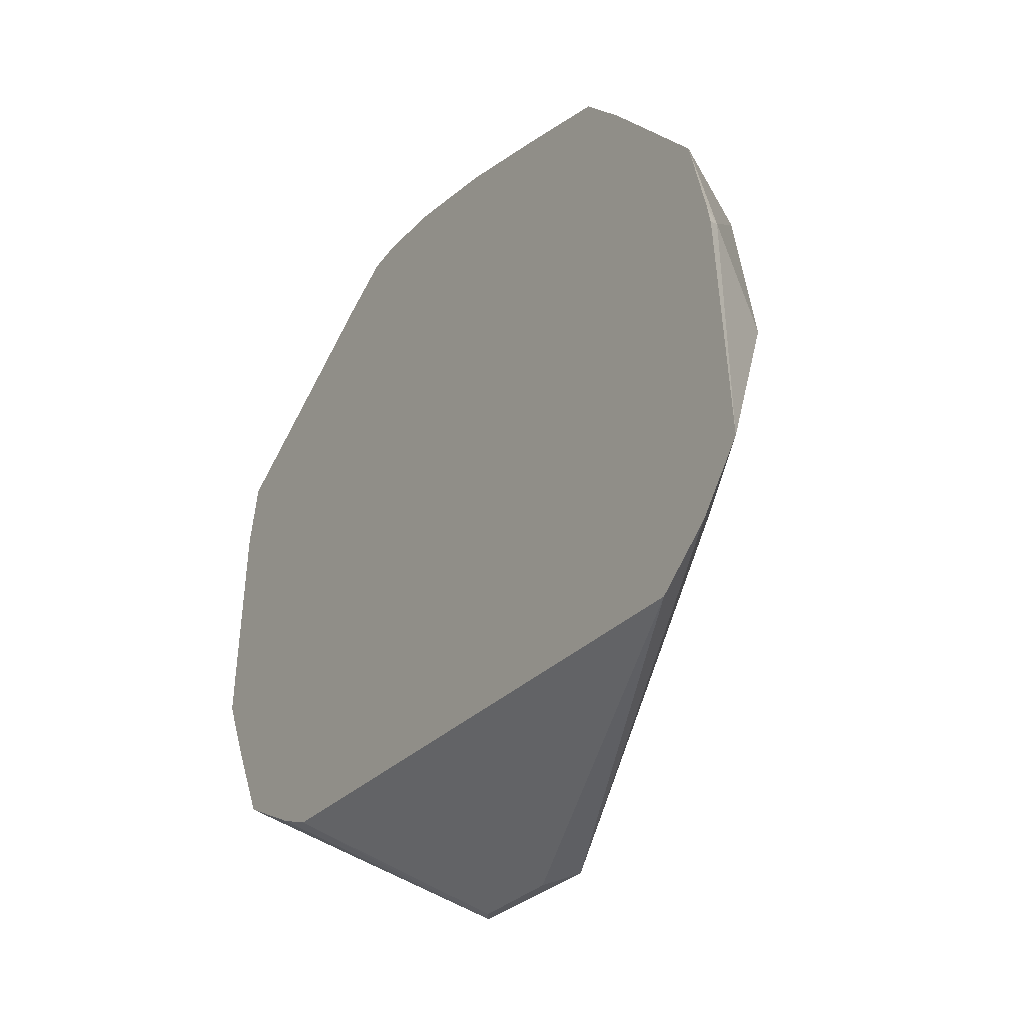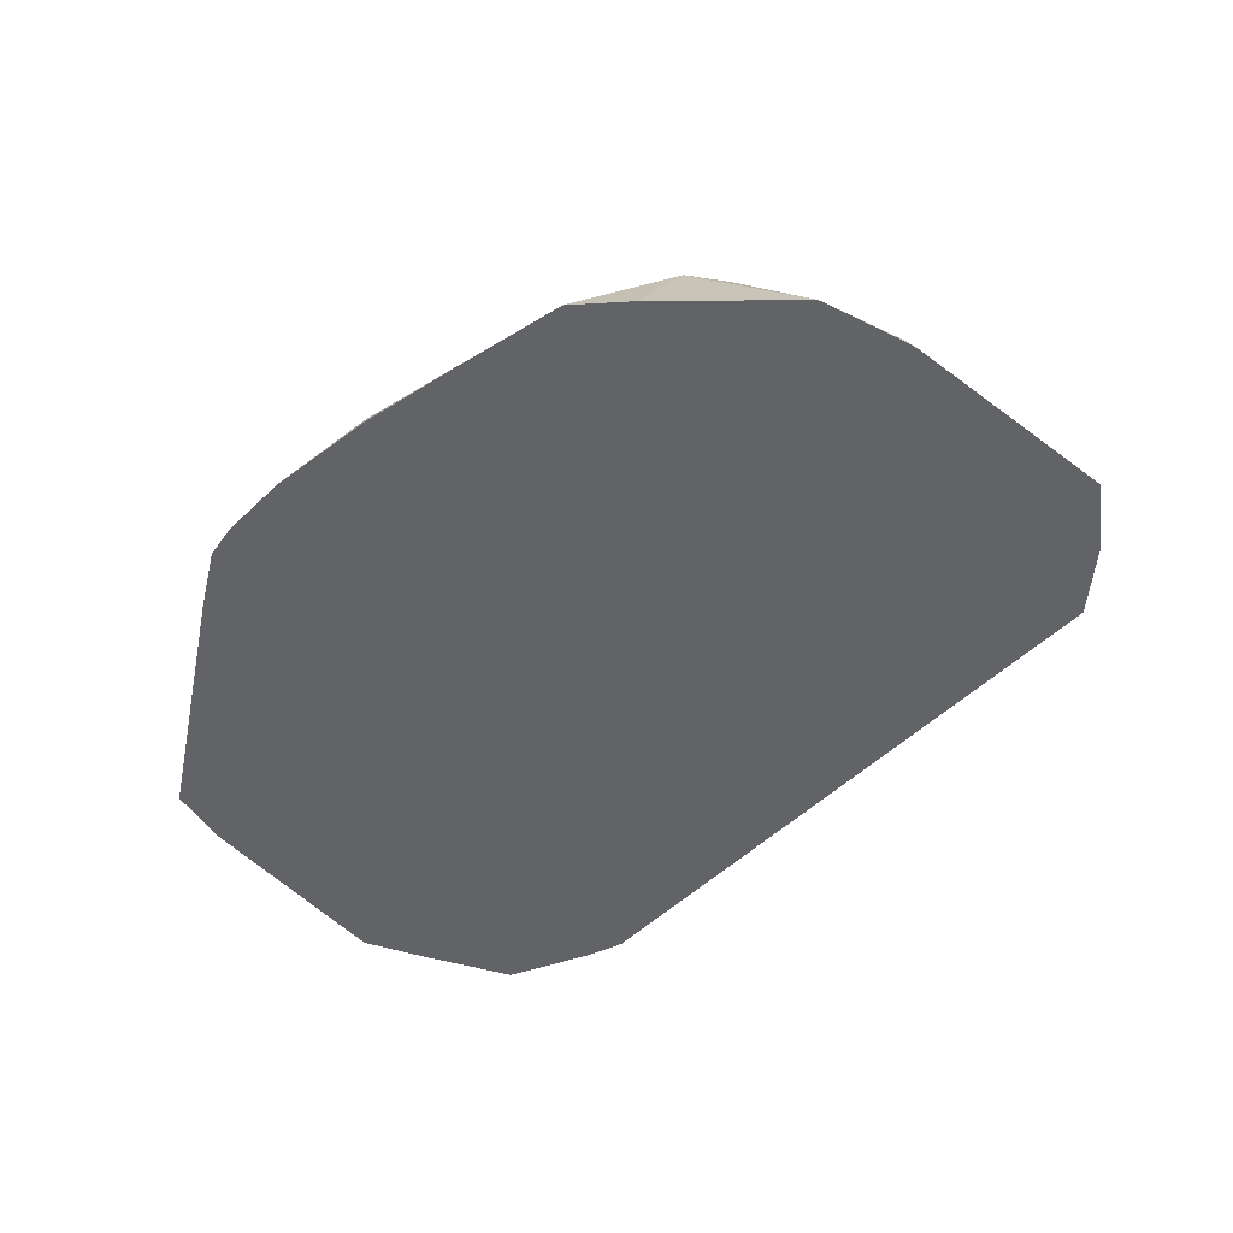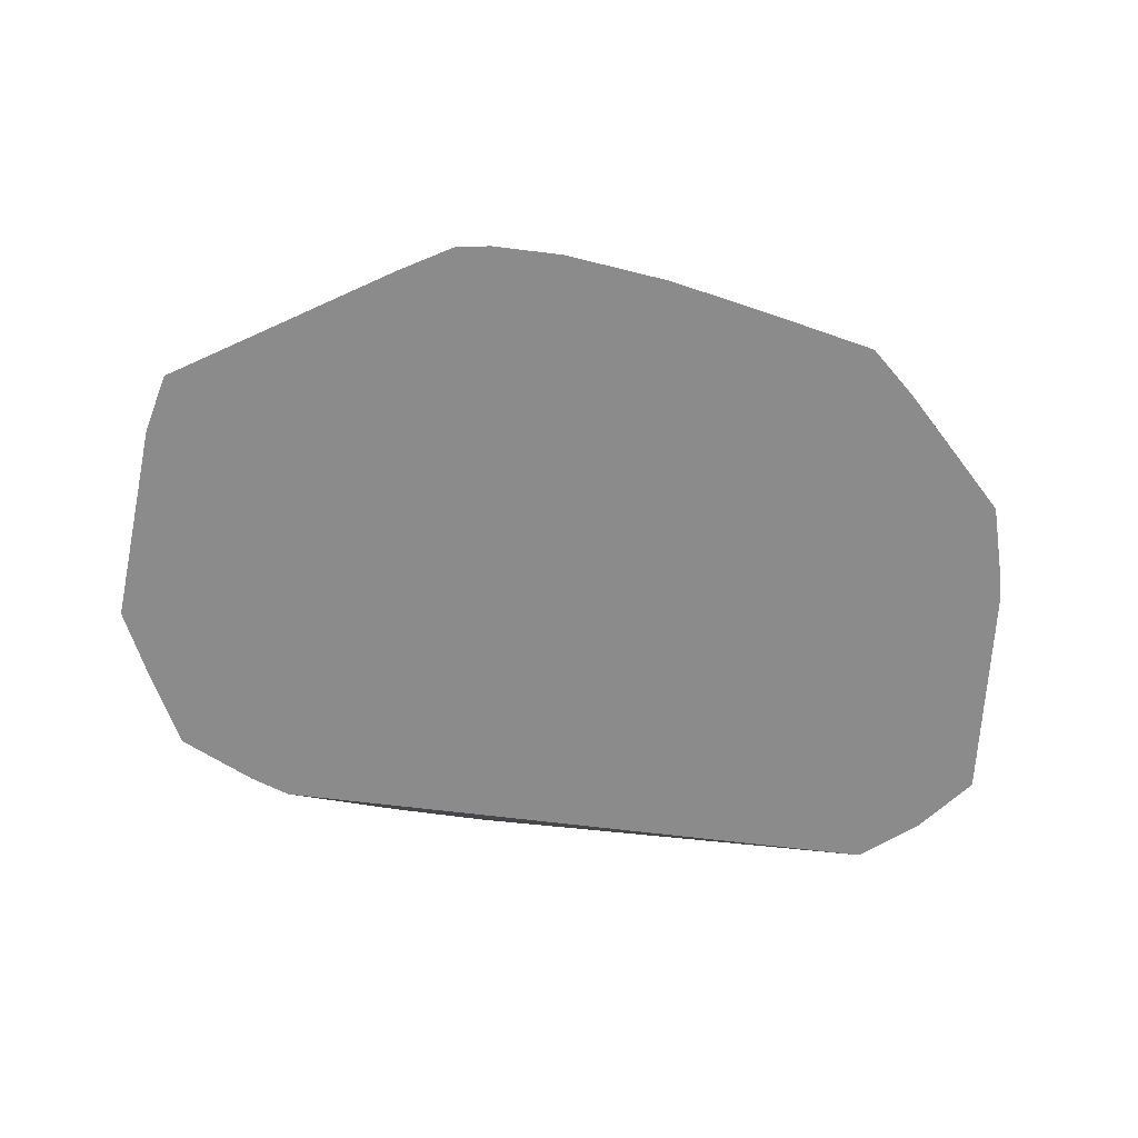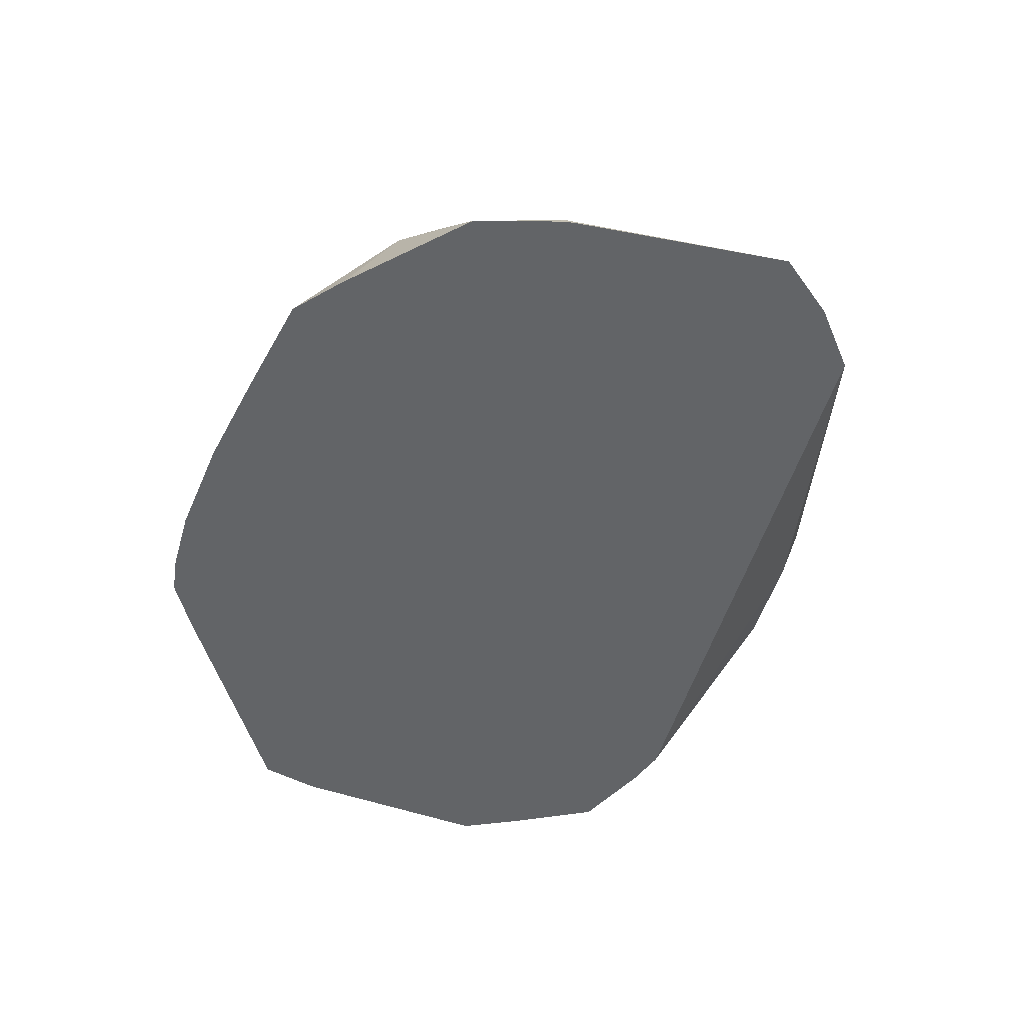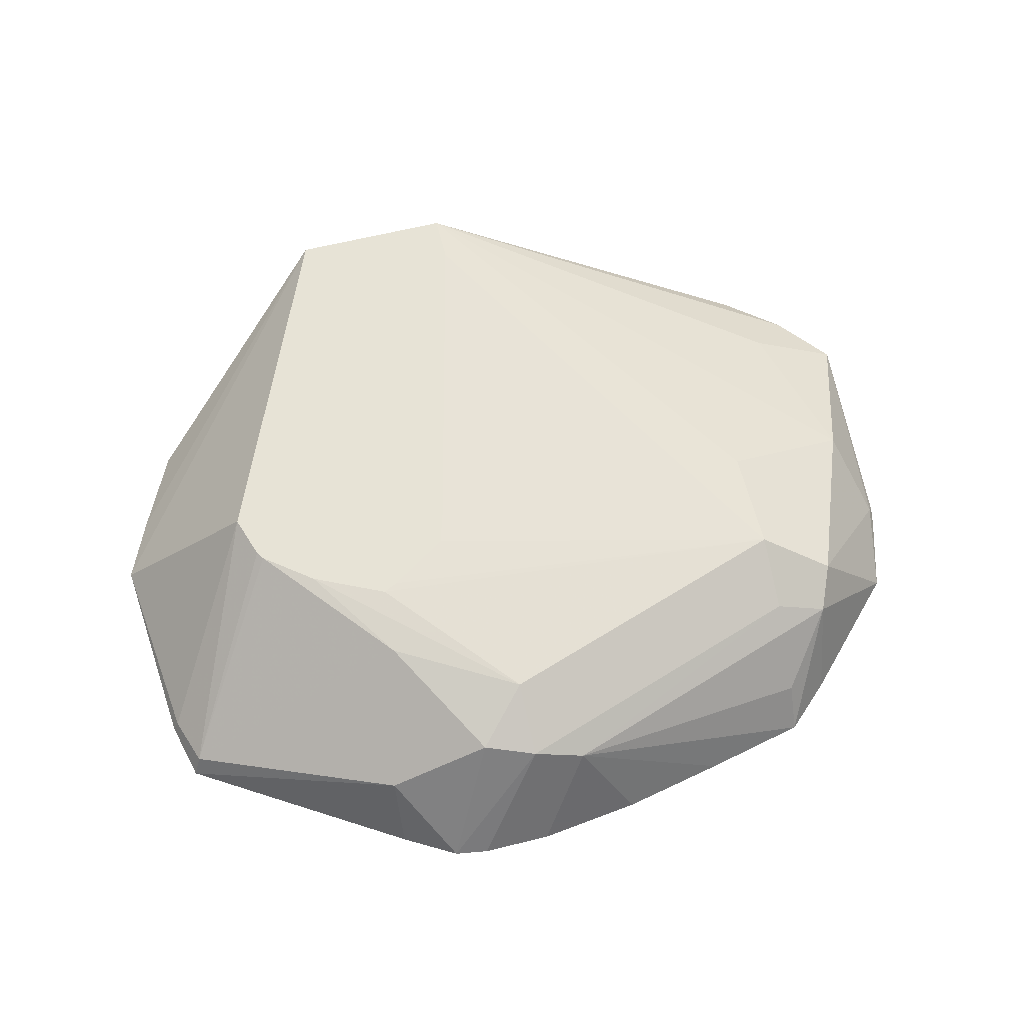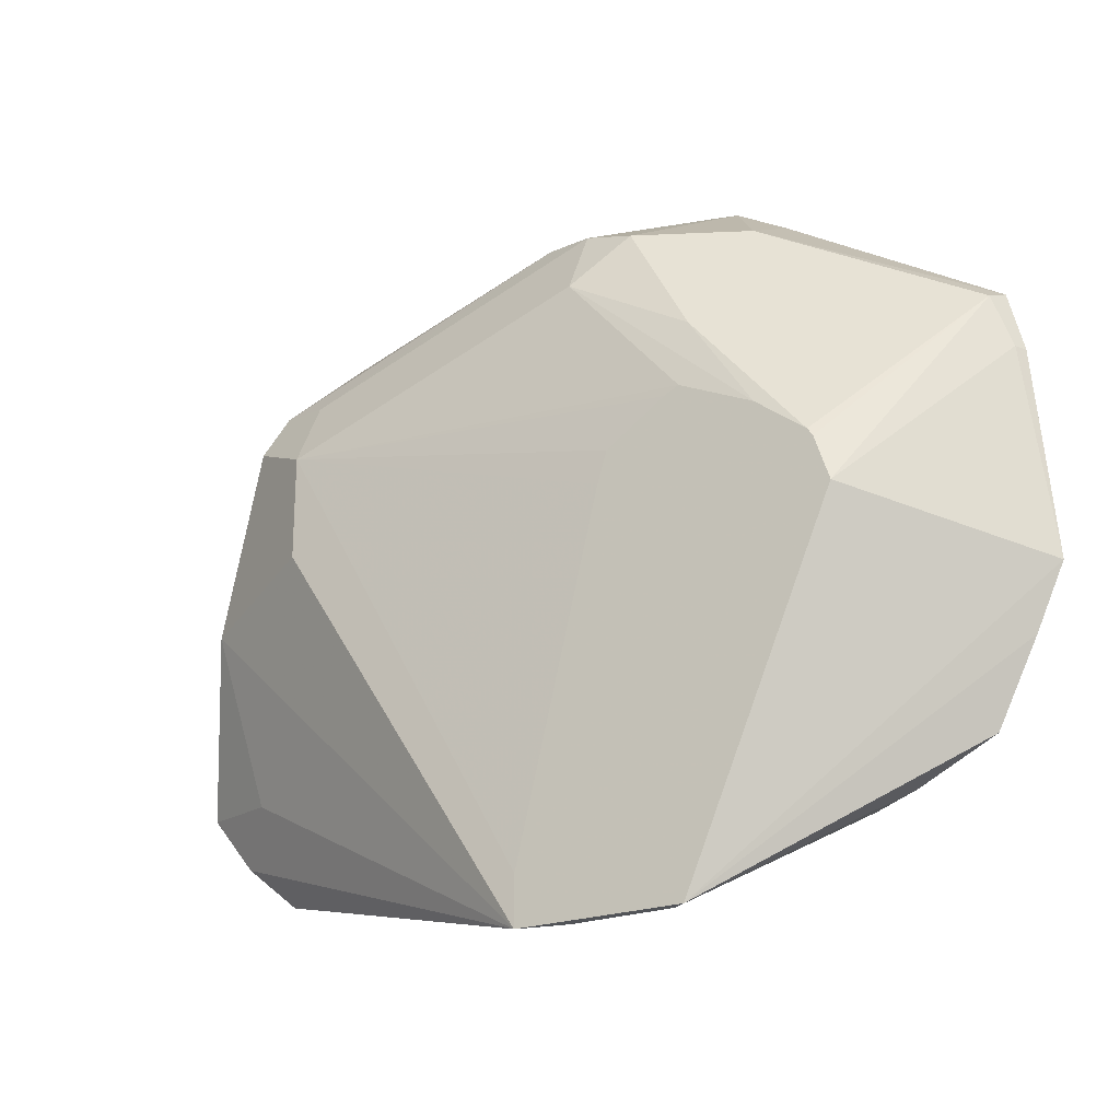
<metadata>
{"format":"obj","ext":"obj","renderer":"f3d","projection":"perspective","resolution":1024,"background":"white","views":[{"elev":-28.8,"azim":56.7,"up":"+Z"},{"elev":-51.0,"azim":46.2,"up":"+Y"},{"elev":-63.8,"azim":-7.2,"up":"+Y"},{"elev":-51.1,"azim":73.9,"up":"+Y"},{"elev":62.7,"azim":-14.1,"up":"+Y"},{"elev":-22.9,"azim":-149.0,"up":"+Z"}]}
</metadata>
<code>
v -0.01681 0.2264 0.2266
v -0.01681 0.2264 0.2415
v 0.0637 0.223 0.3504
v 0.1062 0.2018 0.3398
v 0.09558 0.1912 0.2868
v 0.1241 0.1769 0.2901
v 0.1098 0.1769 0.2725
v 0.0922 0.1769 0.2582
v -0.03186 0.223 0.2266
v -0.06691 0.2264 0.2266
v 0.0637 0.223 0.3823
v -0.04277 0.2264 0.3477
v 0.08494 0.2124 0.3611
v 0.1168 0.1805 0.3611
v 0.08494 0.2124 0.3929
v 0.1186 0.1769 0.3593
v -0.09893 0.1769 0.2582
v -0.06299 0.2237 0.2266
v -0.1109 0.1769 0.2626
v -0.1346 0.1769 0.2742
v -0.1471 0.1769 0.2993
v -0.1559 0.1769 0.3186
v -0.1123 0.2264 0.3327
v -0.03186 0.223 0.4142
v 0.0637 0.2124 0.4036
v -0.04573 0.2264 0.3573
v -0.06398 0.2264 0.3692
v -0.0685 0.2264 0.3713
v 0.1107 0.1769 0.389
v 0.1173 0.1769 0.3654
v 0.07962 0.2071 0.4062
v -0.1505 0.1769 0.3823
v -0.1487 0.1805 0.3823
v -0.1434 0.1832 0.3982
v -0.1079 0.2264 0.3463
v -0.03186 0.2124 0.4354
v -0.09101 0.2264 0.3607
v -0.07007 0.223 0.3919
v -0.04778 0.2151 0.4301
v -0.01593 0.2071 0.4381
v 0.07795 0.1769 0.4226
v 0.0637 0.1912 0.4261
v 0.0637 0.1769 0.4356
v -0.1487 0.1769 0.3896
v -0.1459 0.1769 0.4008
v -0.1063 0.2264 0.3487
v -0.07963 0.1991 0.4301
v -0.06371 0.1769 0.4515
v -0.05324 0.1769 0.4532
v -0.03186 0.1769 0.4532
v -4.53e-06 0.1769 0.4492
v 0.03185 0.1769 0.4427
v -0.07991 0.1769 0.4421
f 15 31 29
f 22 32 33
f 22 33 23
f 24 38 39
f 23 34 35
f 24 28 37
f 24 37 38
f 15 25 31
f 23 33 34
f 14 15 29
f 10 21 22
f 14 29 30
f 11 28 24
f 11 27 28
f 11 26 27
f 11 12 26
f 11 25 15
f 11 36 25
f 11 24 36
f 10 22 23
f 24 39 36
f 10 20 21
f 14 30 16
f 25 36 40
f 34 47 39
f 29 31 41
f 10 19 20
f 45 53 47
f 40 43 42
f 40 52 43
f 40 51 52
f 40 50 51
f 40 49 50
f 39 47 48
f 47 53 48
f 37 46 38
f 36 49 40
f 36 48 49
f 36 39 48
f 34 38 46
f 34 39 38
f 34 45 47
f 34 46 35
f 33 45 34
f 33 44 45
f 32 44 33
f 31 43 41
f 31 42 43
f 31 40 42
f 25 40 31
f 10 17 19
f 1 8 9
f 9 17 18
f 3 13 4
f 3 15 13
f 3 11 15
f 2 12 11
f 1 12 2
f 1 26 12
f 1 27 26
f 1 28 27
f 1 37 28
f 1 46 37
f 4 14 6
f 1 35 46
f 1 18 10
f 1 9 18
f 1 7 8
f 1 6 7
f 1 5 6
f 1 4 5
f 1 3 4
f 1 11 3
f 1 2 11
f 10 18 17
f 1 23 35
f 4 6 5
f 1 10 23
f 4 15 14
f 4 13 15
f 8 17 9
f 6 8 7
f 6 17 8
f 6 19 17
f 6 20 19
f 6 22 21
f 6 32 22
f 6 44 32
f 6 45 44
f 6 53 45
f 6 21 20
f 6 29 41
f 6 49 48
f 6 50 49
f 6 51 50
f 6 52 51
f 6 43 52
f 6 41 43
f 6 14 16
f 6 30 29
f 6 16 30
f 6 48 53

</code>
